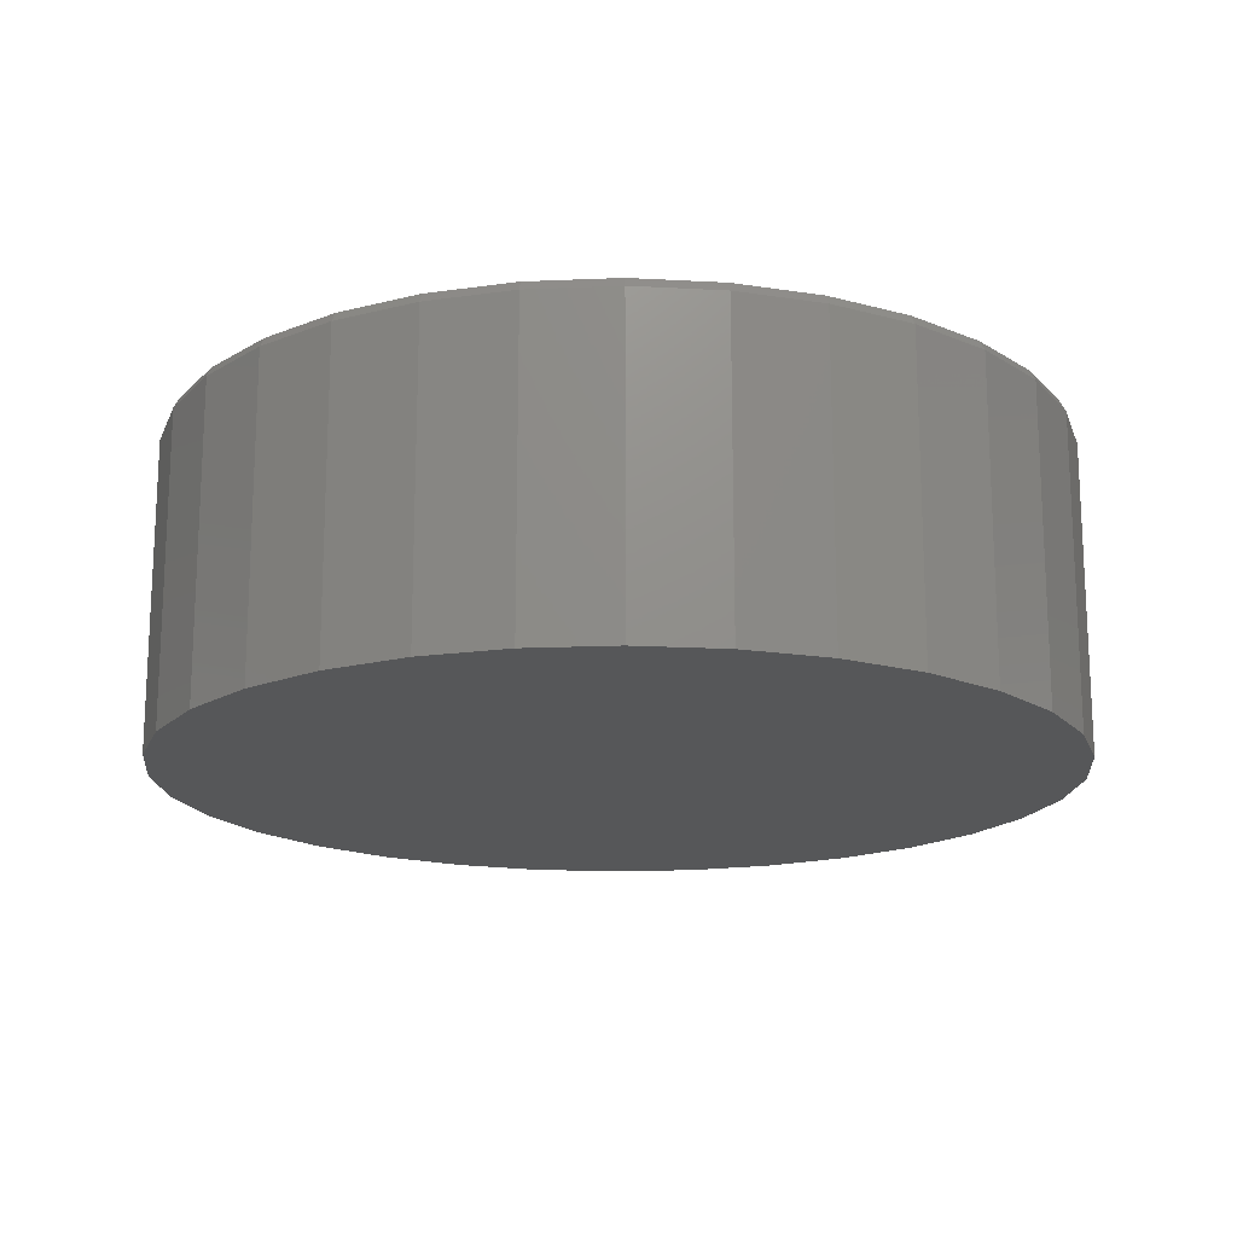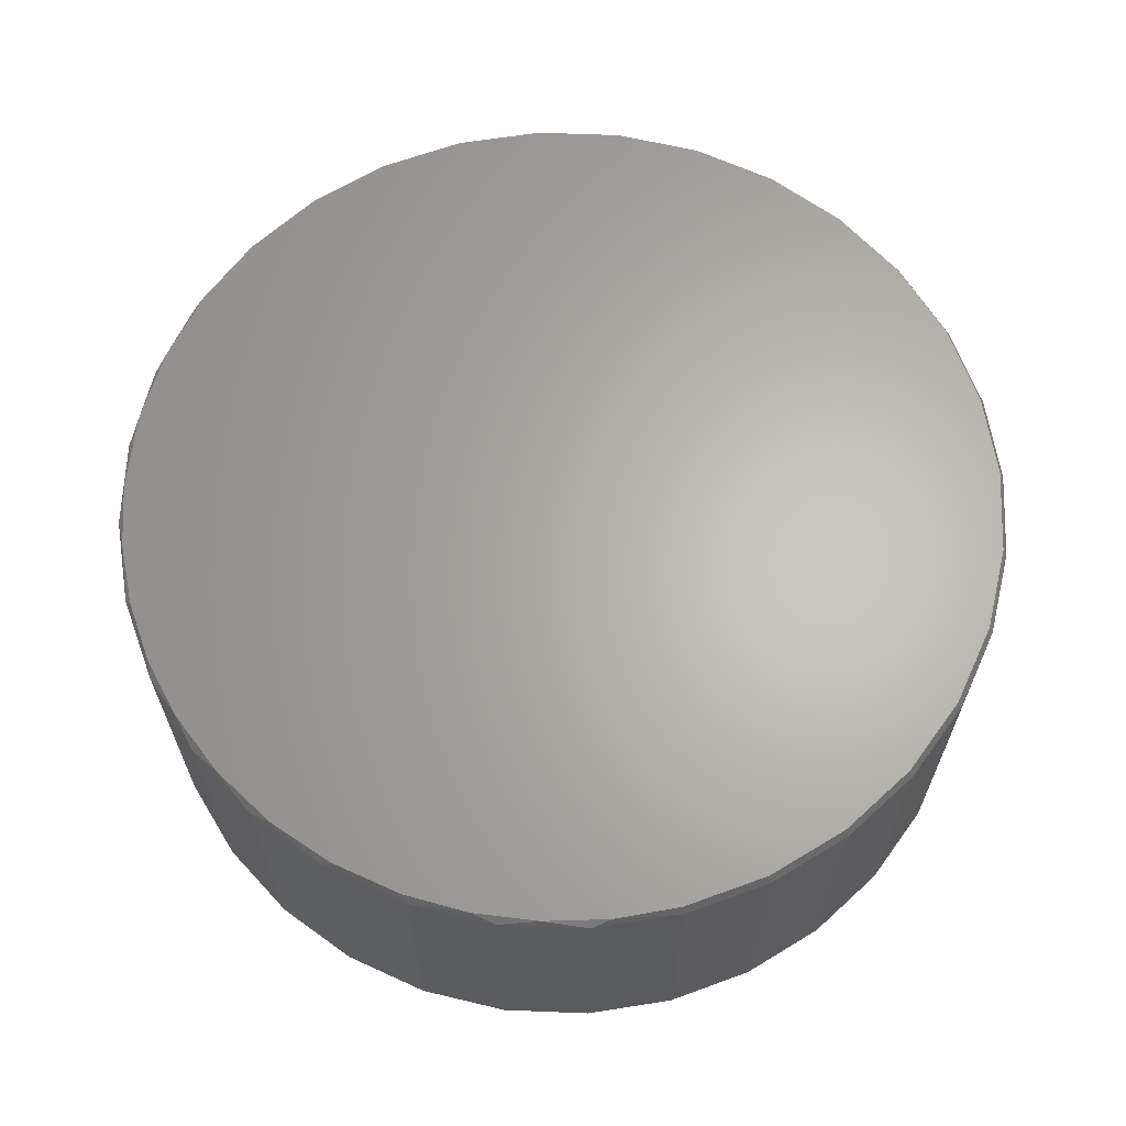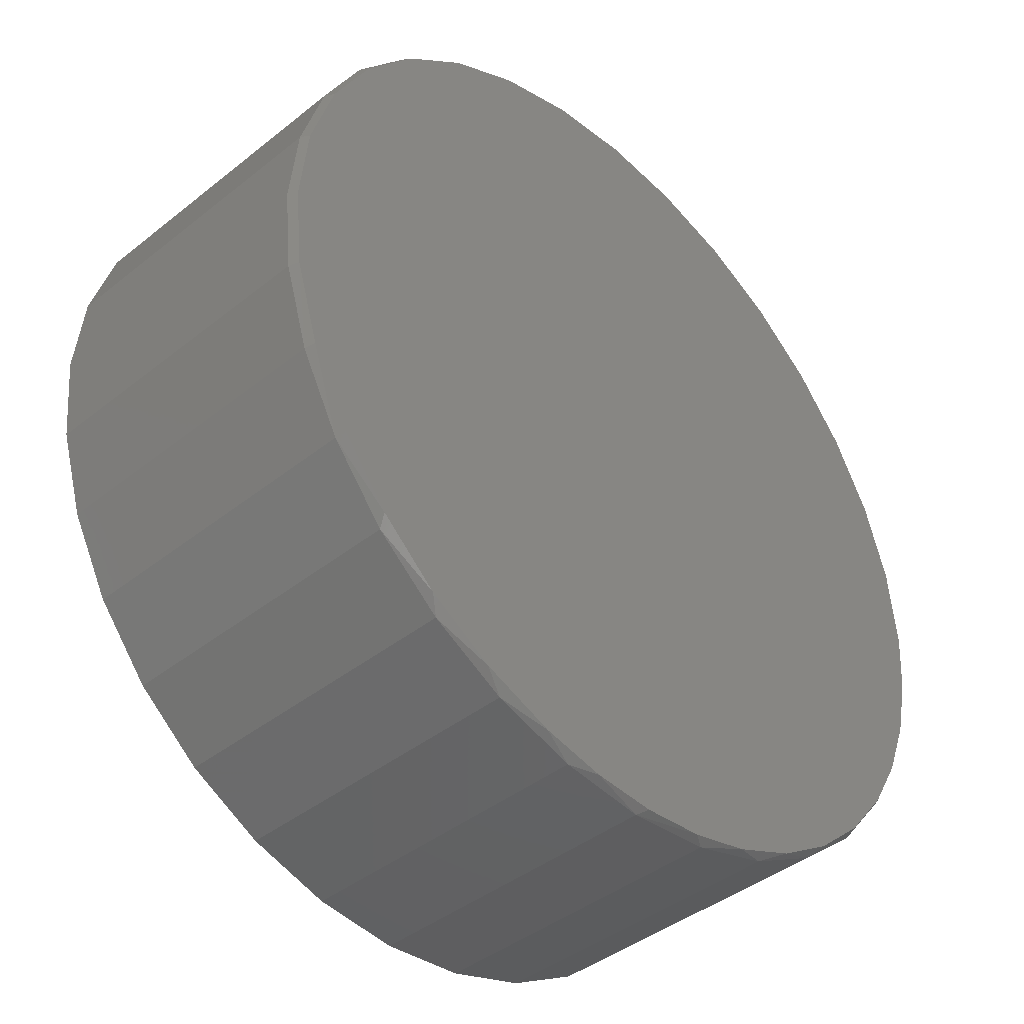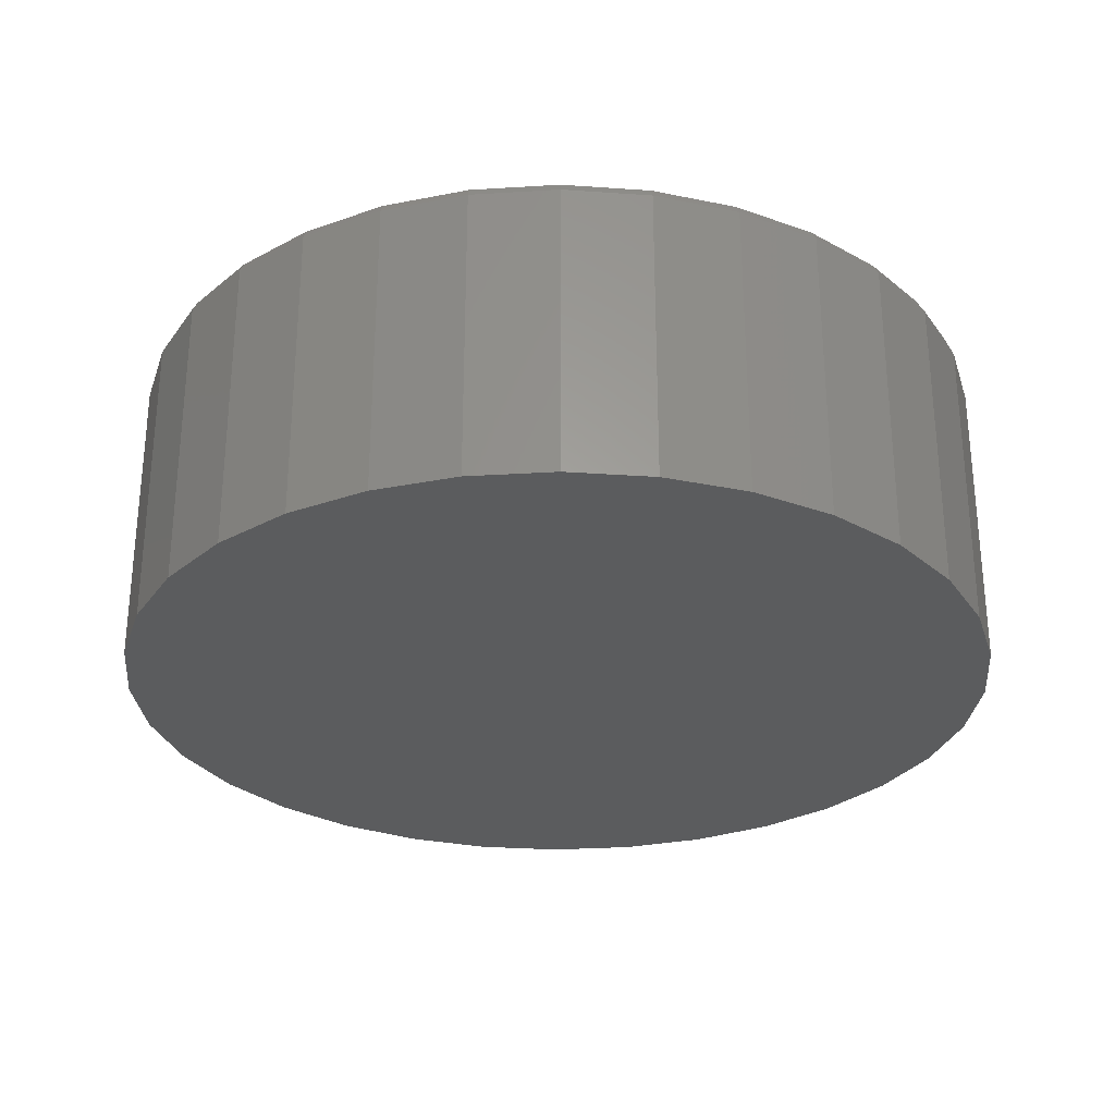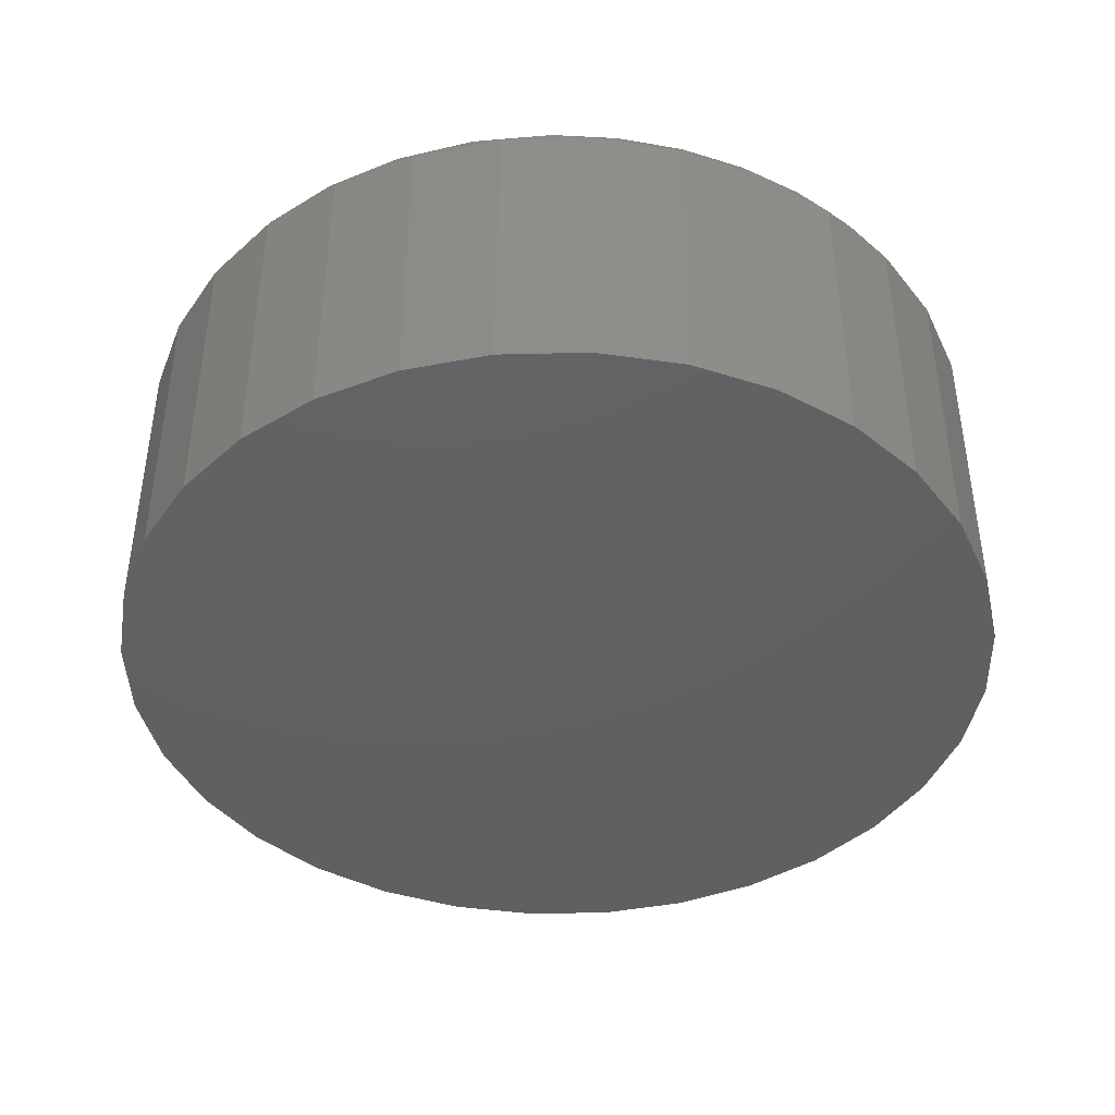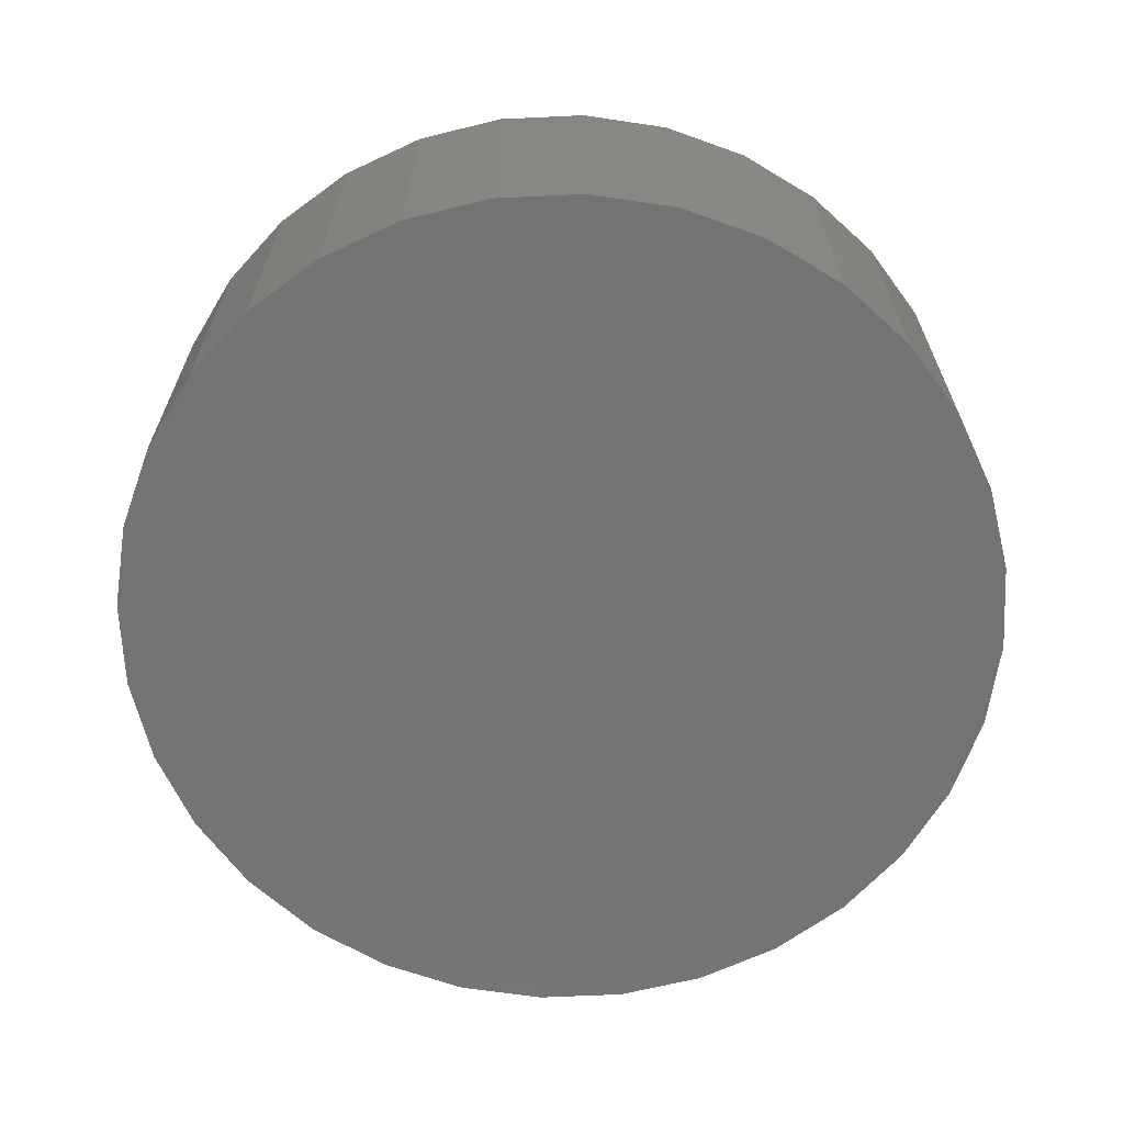
<metadata>
{"format":"stl","ext":"stl","renderer":"f3d","projection":"perspective","resolution":1024,"background":"white","views":[{"elev":-17.0,"azim":-113.2,"up":"+Z"},{"elev":64.7,"azim":75.4,"up":"+Z"},{"elev":-41.8,"azim":-46.2,"up":"+Y"},{"elev":-28.7,"azim":-101.6,"up":"+Z"},{"elev":-42.3,"azim":-15.2,"up":"+Z"},{"elev":-65.8,"azim":-171.7,"up":"+Z"}]}
</metadata>
<code>
# stl→obj: 99 verts, 194 faces
v -0.1384 0.7357 0.5391
v 0.1542 0.7357 0.5391
v 0.007895 0.7501 0.5391
v 0.2949 0.693 0.5391
v -0.2791 0.693 0.5391
v 0.4246 0.6237 0.5391
v -0.4088 0.6237 0.5391
v 0.5383 0.5304 0.5391
v -0.5225 0.5304 0.5391
v 0.6316 0.4167 0.5391
v -0.6158 0.4167 0.5391
v 0.7009 0.287 0.5391
v -0.6851 0.287 0.5391
v 0.7436 0.1463 0.5391
v -0.7278 0.1463 0.5391
v 0.758 -1.388e-16 0.5391
v -0.7422 7.534e-09 0.5391
v 0.7495 -0.1127 0.5391
v -0.728 -0.1453 0.5391
v 0.7241 -0.2228 0.5391
v -0.6859 -0.2851 0.5391
v 0.6825 -0.3279 0.5391
v 0.6256 -0.4256 0.5391
v -0.6176 -0.414 0.5391
v 0.5478 -0.5207 0.5391
v -0.5349 -0.5177 0.5391
v 0.4555 -0.6019 0.5391
v -0.4352 -0.6052 0.5391
v 0.3512 -0.6669 0.5391
v -0.3217 -0.6738 0.5391
v 0.2377 -0.714 0.5391
v -0.1979 -0.7213 0.5391
v 0.1304 -0.74 0.5391
v -0.08978 -0.7437 0.5391
v 0.02044 -0.75 0.5391
v 0.7658 0 0
v 0.7658 -1.856e-16 0.5234
v 0.7512 -0.1479 0
v 0.7512 -0.1479 0.5234
v 0.7081 -0.29 0
v 0.7081 -0.29 0.5234
v 0.6381 -0.4211 0
v 0.6381 -0.4211 0.5234
v 0.5438 -0.5359 0
v 0.5438 -0.5359 0.5234
v 0.429 -0.6302 0
v 0.429 -0.6302 0.5234
v 0.2979 -0.7002 0
v 0.2979 -0.7002 0.5234
v 0.1558 -0.7433 0
v 0.1558 -0.7433 0.5234
v 0.007895 -0.7579 0
v 0.007895 -0.7579 0.5234
v -0.14 -0.7433 0
v -0.14 -0.7433 0.5234
v -0.2821 -0.7002 0
v -0.2821 -0.7002 0.5234
v -0.4132 -0.6302 0
v -0.4132 -0.6302 0.5234
v -0.528 -0.5359 0
v -0.528 -0.5359 0.5234
v -0.6223 -0.4211 0
v -0.6223 -0.4211 0.5234
v -0.6923 -0.29 0
v -0.6923 -0.29 0.5234
v -0.7354 -0.1479 0
v -0.7354 -0.1479 0.5234
v -0.75 9.281e-17 0
v -0.75 9.281e-17 0.5234
v -0.7354 0.1479 0
v -0.7354 0.1479 0.5234
v -0.6923 0.29 0
v -0.6923 0.29 0.5234
v -0.6223 0.4211 0
v -0.6223 0.4211 0.5234
v -0.528 0.5359 0
v -0.528 0.5359 0.5234
v -0.4132 0.6302 0
v -0.4132 0.6302 0.5234
v -0.2821 0.7002 0
v -0.2821 0.7002 0.5234
v -0.14 0.7433 0
v -0.14 0.7433 0.5234
v 0.007895 0.7579 0
v 0.007895 0.7579 0.5234
v 0.1558 0.7433 0
v 0.1558 0.7433 0.5234
v 0.2979 0.7002 0
v 0.2979 0.7002 0.5234
v 0.429 0.6302 0
v 0.429 0.6302 0.5234
v 0.5438 0.5359 0
v 0.5438 0.5359 0.5234
v 0.6381 0.4211 0
v 0.6381 0.4211 0.5234
v 0.7081 0.29 0
v 0.7081 0.29 0.5234
v 0.7512 0.1479 0
v 0.7512 0.1479 0.5234
f 1 2 3
f 2 1 4
f 4 1 5
f 4 5 6
f 6 5 7
f 6 7 8
f 8 7 9
f 8 9 10
f 10 9 11
f 10 11 12
f 12 11 13
f 12 13 14
f 14 13 15
f 14 15 16
f 16 15 17
f 16 17 18
f 18 17 19
f 18 19 20
f 20 19 21
f 20 21 22
f 22 21 23
f 23 21 24
f 23 24 25
f 25 24 26
f 25 26 27
f 27 26 28
f 27 28 29
f 29 28 30
f 29 30 31
f 31 30 32
f 31 32 33
f 33 32 34
f 33 34 35
f 36 37 38
f 38 37 39
f 38 39 40
f 40 39 41
f 40 41 42
f 42 41 43
f 42 43 44
f 44 43 45
f 44 45 46
f 46 45 47
f 46 47 48
f 48 47 49
f 48 49 50
f 50 49 51
f 50 51 52
f 52 51 53
f 52 53 54
f 54 53 55
f 54 55 56
f 56 55 57
f 56 57 58
f 58 57 59
f 58 59 60
f 60 59 61
f 60 61 62
f 62 61 63
f 62 63 64
f 64 63 65
f 64 65 66
f 66 65 67
f 66 67 68
f 68 67 69
f 68 69 70
f 70 69 71
f 70 71 72
f 72 71 73
f 72 73 74
f 74 73 75
f 74 75 76
f 76 75 77
f 76 77 78
f 78 77 79
f 78 79 80
f 80 79 81
f 80 81 82
f 82 81 83
f 82 83 84
f 84 83 85
f 84 85 86
f 86 85 87
f 86 87 88
f 88 87 89
f 88 89 90
f 90 89 91
f 90 91 92
f 92 91 93
f 92 93 94
f 94 93 95
f 94 95 96
f 96 95 97
f 96 97 98
f 98 97 99
f 98 99 36
f 36 99 37
f 16 18 37
f 18 39 37
f 63 61 26
f 61 59 28
f 26 61 28
f 59 57 30
f 28 59 30
f 57 55 32
f 30 57 32
f 35 34 53
f 34 55 53
f 32 55 34
f 53 51 33
f 33 35 53
f 49 29 31
f 31 51 49
f 33 51 31
f 27 29 47
f 29 49 47
f 45 25 27
f 27 47 45
f 20 22 41
f 22 43 41
f 20 39 18
f 20 41 39
f 26 24 63
f 63 24 21
f 63 21 65
f 65 21 19
f 65 19 67
f 67 19 17
f 67 17 69
f 22 23 43
f 43 23 25
f 43 25 45
f 85 2 87
f 87 2 4
f 87 4 89
f 89 4 6
f 89 6 91
f 91 6 8
f 91 8 93
f 93 8 10
f 93 10 95
f 95 10 12
f 95 12 97
f 97 12 14
f 97 14 99
f 99 14 16
f 99 16 37
f 2 85 3
f 3 85 83
f 3 83 1
f 1 83 81
f 1 81 5
f 5 81 79
f 5 79 7
f 7 79 77
f 7 77 9
f 9 77 75
f 9 75 11
f 11 75 73
f 11 73 13
f 13 73 71
f 13 71 15
f 15 71 69
f 15 69 17
f 84 86 82
f 52 54 50
f 50 54 56
f 50 56 48
f 48 56 58
f 48 58 46
f 46 58 60
f 46 60 44
f 44 60 62
f 44 62 42
f 42 62 64
f 42 64 40
f 40 64 66
f 40 66 38
f 38 66 68
f 38 68 36
f 36 68 70
f 36 70 98
f 98 70 72
f 98 72 96
f 96 72 74
f 96 74 94
f 94 74 76
f 94 76 92
f 92 76 78
f 92 78 90
f 90 78 80
f 90 80 88
f 88 80 82
f 88 82 86

</code>
